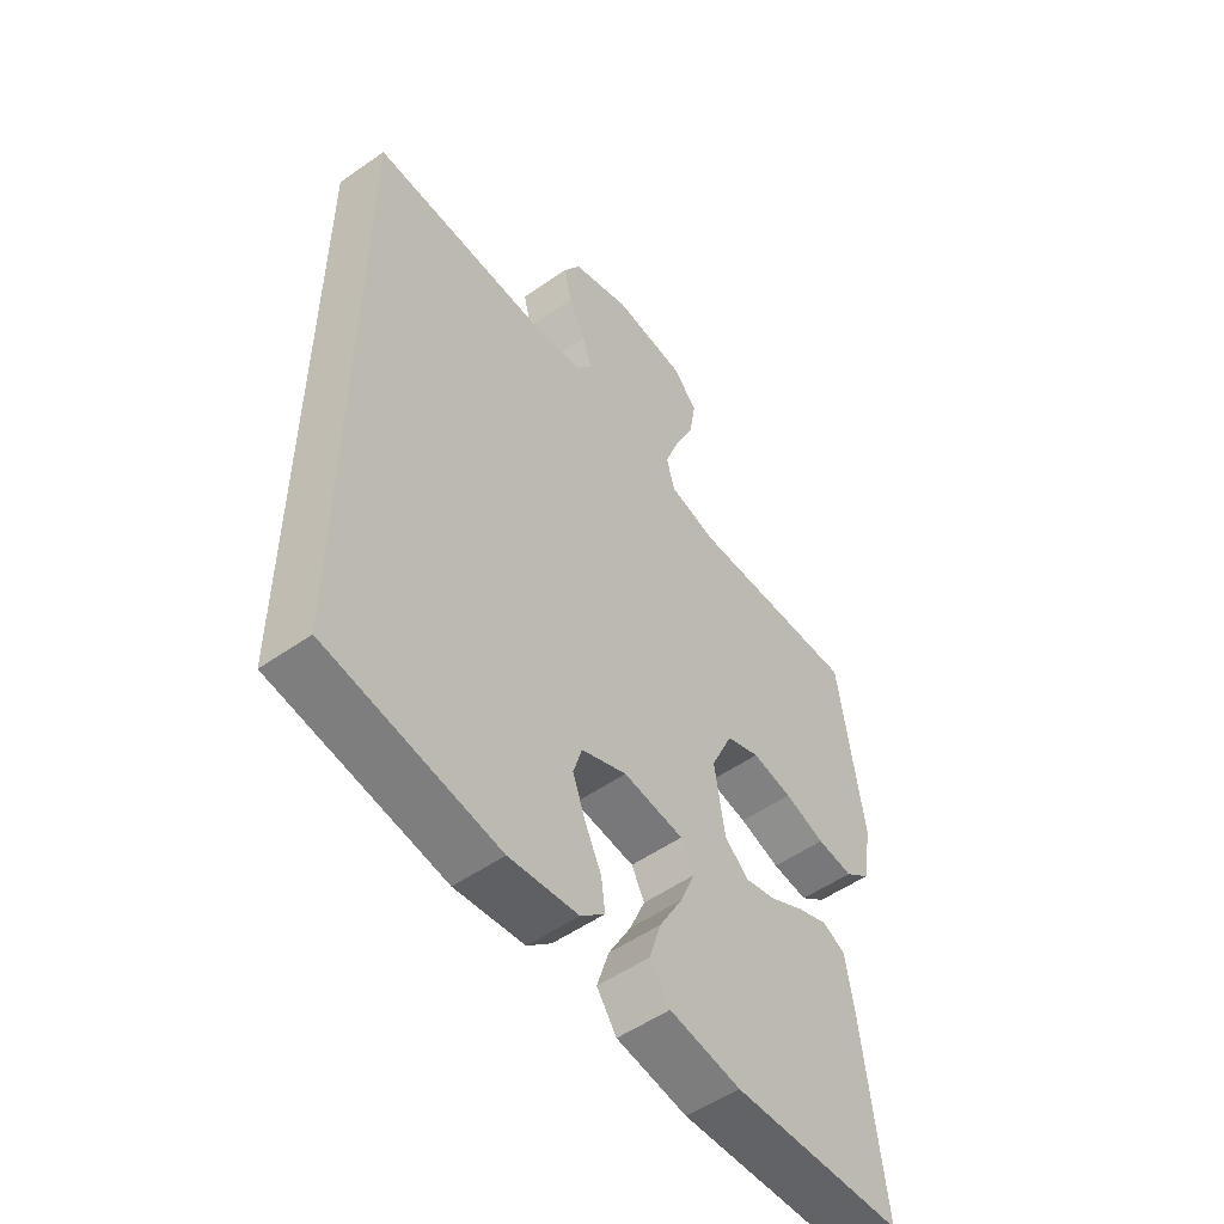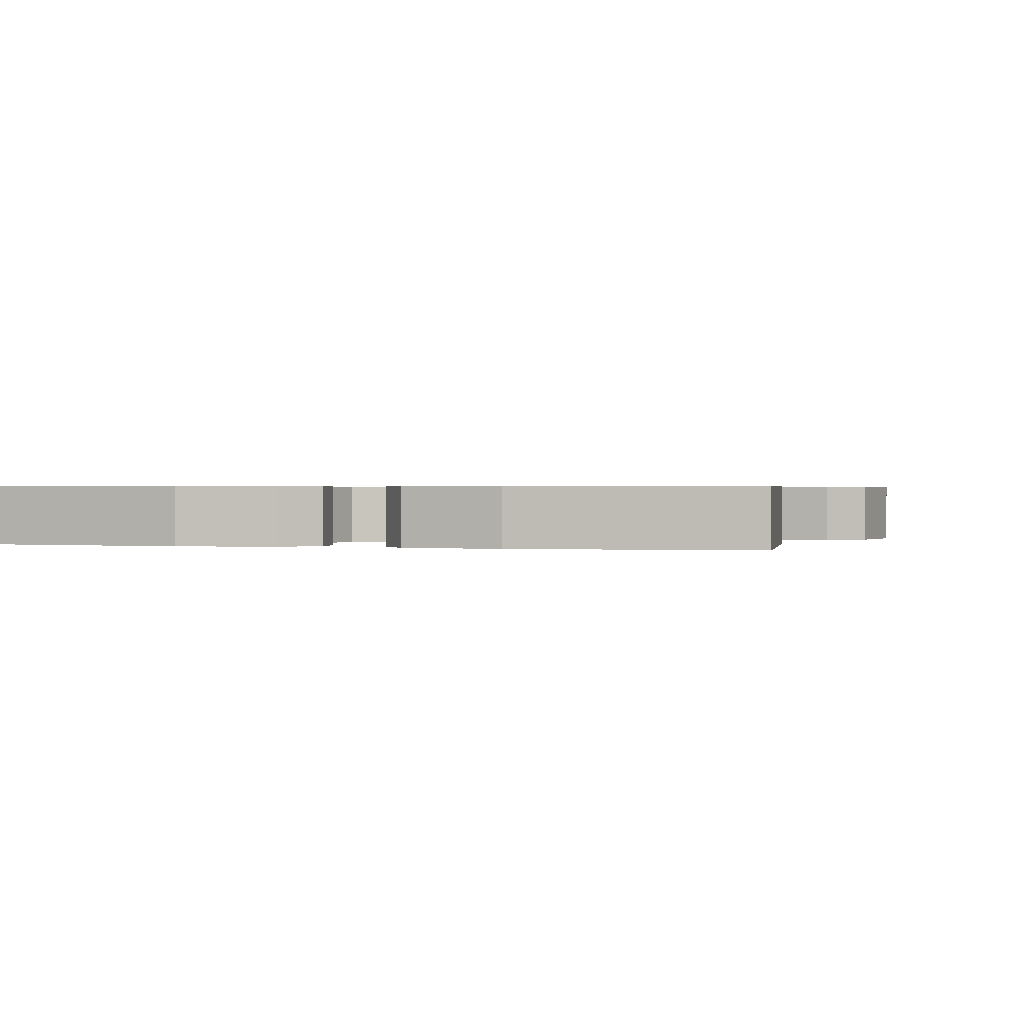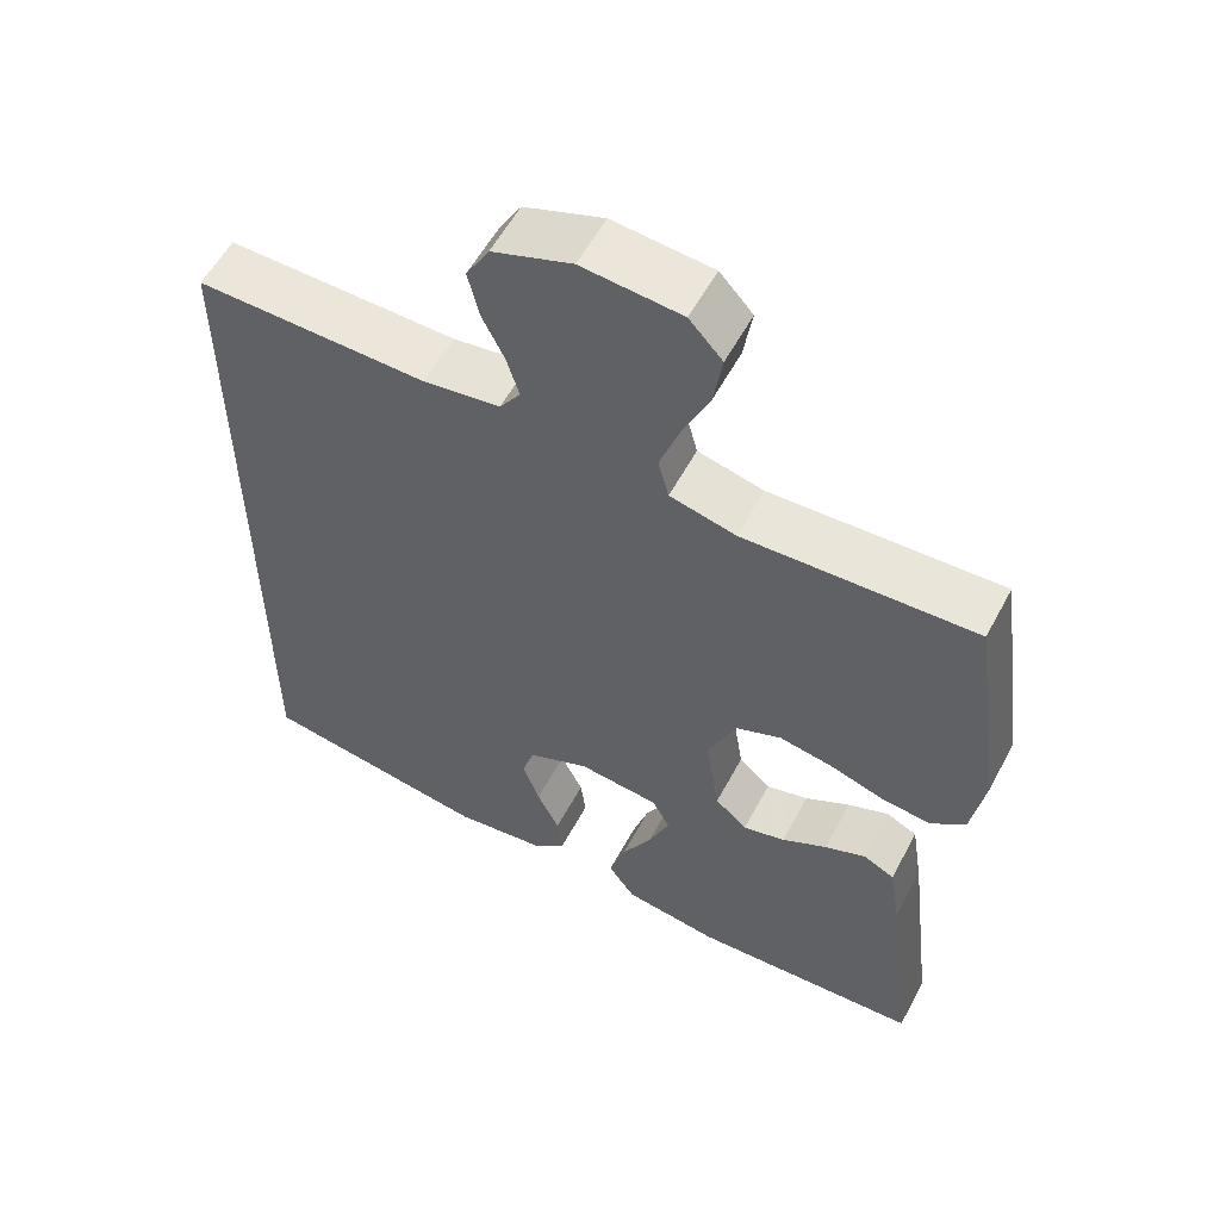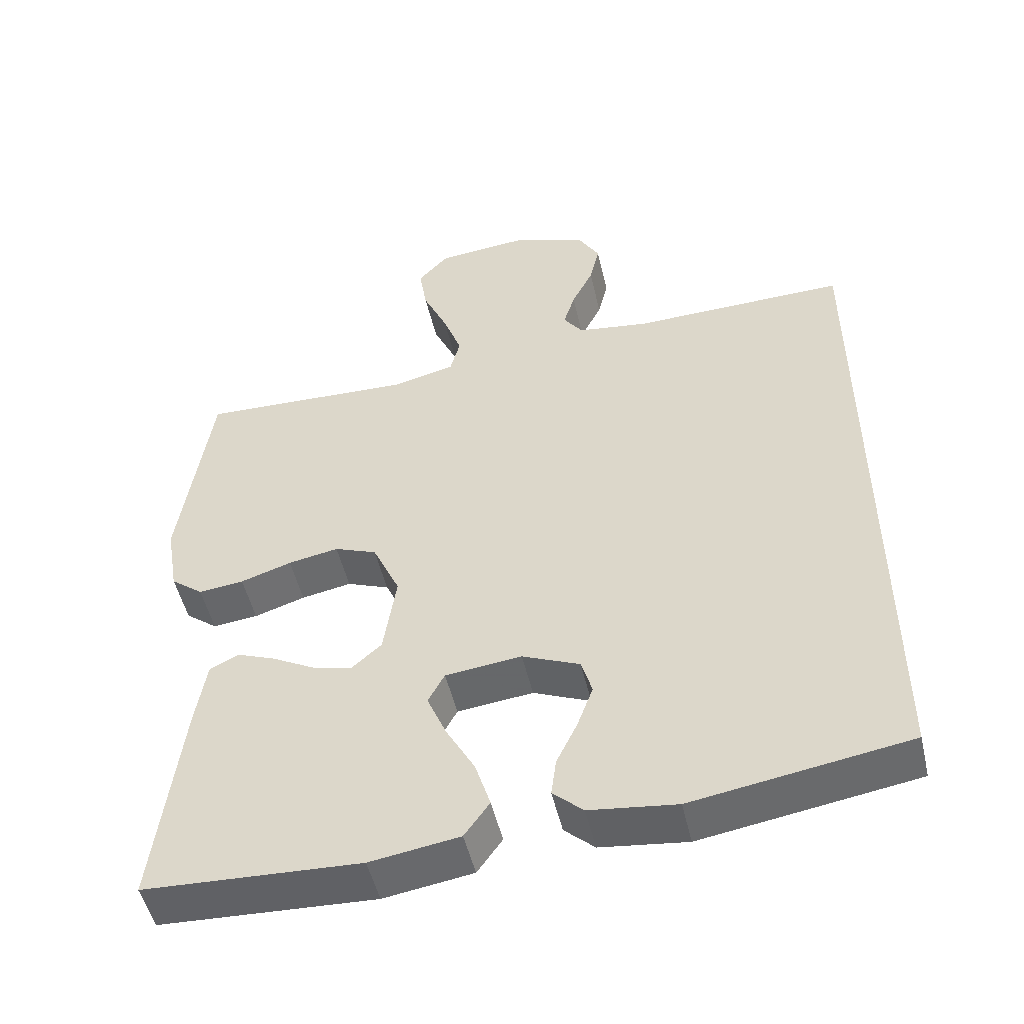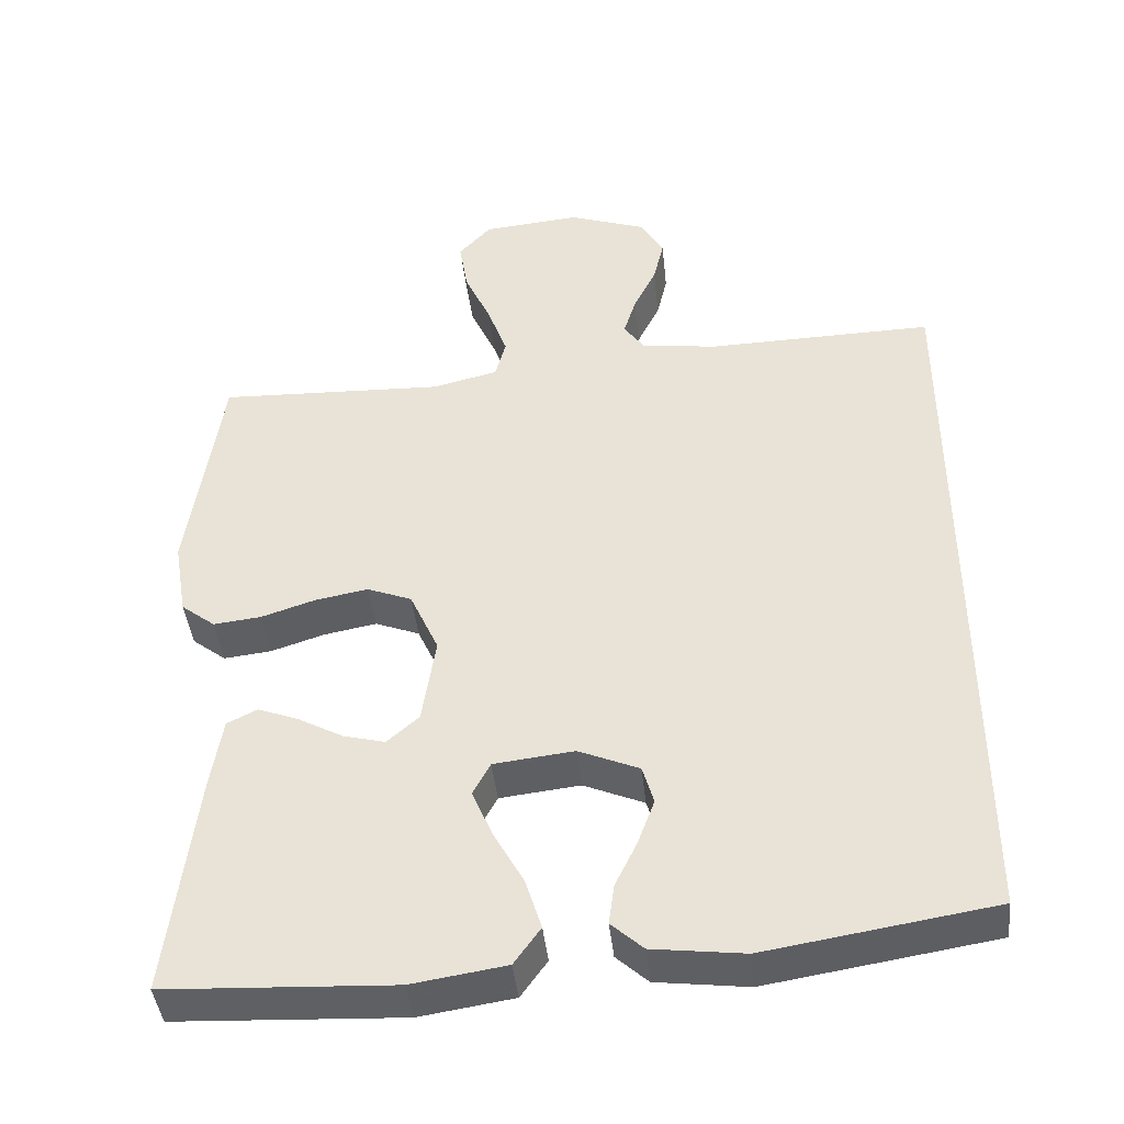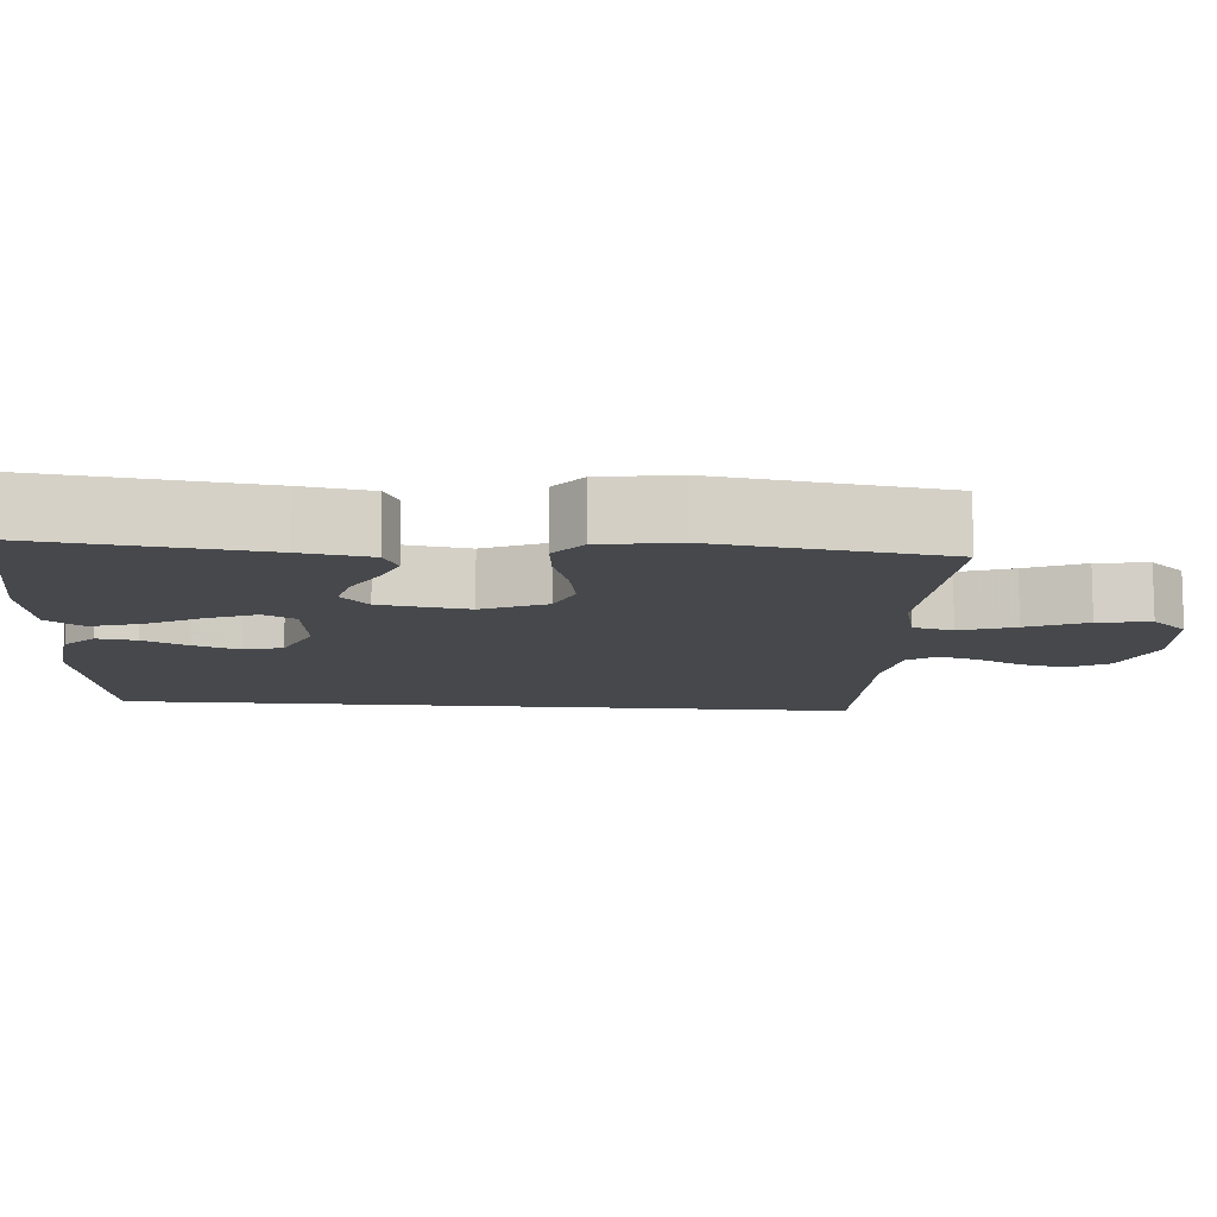
<metadata>
{"format":"obj","ext":"obj","renderer":"f3d","projection":"perspective","resolution":1024,"background":"white","views":[{"elev":-52.9,"azim":126.9,"up":"+Z"},{"elev":0.5,"azim":-164.3,"up":"+Y"},{"elev":56.8,"azim":-152.1,"up":"+Z"},{"elev":-50.4,"azim":13.0,"up":"+Z"},{"elev":-42.6,"azim":6.0,"up":"+Z"},{"elev":-11.2,"azim":-94.8,"up":"+Y"}]}
</metadata>
<code>
v -0.5 0.07 -0.5
v -0.463 0.07 -0.2
v -0.448 0.07 -0.107
v -0.408 0.07 -0.087
v -0.354 0.07 -0.108
v -0.295 0.07 -0.14
v -0.24 0.07 -0.154
v -0.198 0.07 -0.117
v -0.18 0.07 0
v -0.218 0.07 0.084
v -0.277 0.07 0.107
v -0.347 0.07 0.094
v -0.418 0.07 0.071
v -0.481 0.07 0.064
v -0.526 0.07 0.099
v -0.543 0.07 0.2
v -0.5 0.07 0.5
v -0.2 0.07 0.489
v -0.114 0.07 0.51
v -0.1 0.07 0.563
v -0.126 0.07 0.635
v -0.161 0.07 0.713
v -0.172 0.07 0.782
v -0.129 0.07 0.829
v 0 0.07 0.841
v 0.103 0.07 0.805
v 0.133 0.07 0.753
v 0.119 0.07 0.693
v 0.089 0.07 0.632
v 0.073 0.07 0.58
v 0.1 0.07 0.542
v 0.2 0.07 0.528
v 0.5 0.07 0.535
v 0.5 0.07 -0.451
v 0.2 0.07 -0.499
v 0.079 0.07 -0.484
v 0.037 0.07 -0.446
v 0.044 0.07 -0.393
v 0.073 0.07 -0.333
v 0.095 0.07 -0.273
v 0.08 0.07 -0.222
v 0 0.07 -0.188
v -0.106 0.07 -0.2
v -0.129 0.07 -0.243
v -0.102 0.07 -0.307
v -0.062 0.07 -0.379
v -0.041 0.07 -0.446
v -0.076 0.07 -0.495
v -0.2 0.07 -0.514
v -0.5 0 -0.5
v -0.463 0 -0.2
v -0.448 0 -0.107
v -0.408 0 -0.087
v -0.354 0 -0.108
v -0.295 0 -0.14
v -0.24 0 -0.154
v -0.198 0 -0.117
v -0.18 0 0
v -0.218 0 0.084
v -0.277 0 0.107
v -0.347 0 0.094
v -0.418 0 0.071
v -0.481 0 0.064
v -0.526 0 0.099
v -0.543 0 0.2
v -0.5 0 0.5
v -0.2 0 0.489
v -0.114 0 0.51
v -0.1 0 0.563
v -0.126 0 0.635
v -0.161 0 0.713
v -0.172 0 0.782
v -0.129 0 0.829
v 0 0 0.841
v 0.103 0 0.805
v 0.133 0 0.753
v 0.119 0 0.693
v 0.089 0 0.632
v 0.073 0 0.58
v 0.1 0 0.542
v 0.2 0 0.528
v 0.5 0 0.535
v 0.5 0 -0.451
v 0.2 0 -0.499
v 0.079 0 -0.484
v 0.037 0 -0.446
v 0.044 0 -0.393
v 0.073 0 -0.333
v 0.095 0 -0.273
v 0.08 0 -0.222
v 0 0 -0.188
v -0.106 0 -0.2
v -0.129 0 -0.243
v -0.102 0 -0.307
v -0.062 0 -0.379
v -0.041 0 -0.446
v -0.076 0 -0.495
v -0.2 0 -0.514
f 4 5 6
f 3 4 6
f 2 3 6
f 1 2 6
f 49 1 6
f 48 49 6
f 47 48 6
f 46 47 6
f 45 46 6
f 44 45 6 7
f 43 44 7 8
f 42 43 8 9
f 41 42 9 10
f 37 38 39
f 36 37 39
f 35 36 39
f 34 35 39
f 33 34 39
f 33 39 40
f 32 33 40 41
f 27 28 29
f 26 27 29
f 25 26 29
f 24 25 29
f 23 24 29
f 22 23 29
f 21 22 29
f 20 21 29 30
f 19 20 30 31
f 16 17 18
f 15 16 18
f 14 15 18
f 13 14 18
f 12 13 18
f 19 31 32
f 18 19 32
f 12 18 32
f 11 12 32
f 32 41 10
f 10 11 32
f 55 54 53
f 55 53 52
f 55 52 51
f 55 51 50
f 55 50 98
f 55 98 97
f 55 97 96
f 55 96 95
f 55 95 94
f 56 55 94 93
f 57 56 93 92
f 58 57 92 91
f 59 58 91 90
f 88 87 86
f 88 86 85
f 88 85 84
f 88 84 83
f 88 83 82
f 89 88 82
f 90 89 82 81
f 78 77 76
f 78 76 75
f 78 75 74
f 78 74 73
f 78 73 72
f 78 72 71
f 78 71 70
f 79 78 70 69
f 80 79 69 68
f 67 66 65
f 67 65 64
f 67 64 63
f 67 63 62
f 67 62 61
f 81 80 68
f 81 68 67
f 81 67 61
f 81 61 60
f 59 90 81
f 81 60 59
f 1 50 51 2
f 2 51 52 3
f 3 52 53 4
f 4 53 54 5
f 5 54 55 6
f 6 55 56 7
f 7 56 57 8
f 8 57 58 9
f 9 58 59 10
f 10 59 60 11
f 11 60 61 12
f 12 61 62 13
f 13 62 63 14
f 14 63 64 15
f 15 64 65 16
f 16 65 66 17
f 17 66 67 18
f 18 67 68 19
f 19 68 69 20
f 20 69 70 21
f 21 70 71 22
f 22 71 72 23
f 23 72 73 24
f 24 73 74 25
f 25 74 75 26
f 26 75 76 27
f 27 76 77 28
f 28 77 78 29
f 29 78 79 30
f 30 79 80 31
f 31 80 81 32
f 32 81 82 33
f 33 82 83 34
f 34 83 84 35
f 35 84 85 36
f 36 85 86 37
f 37 86 87 38
f 38 87 88 39
f 39 88 89 40
f 40 89 90 41
f 41 90 91 42
f 42 91 92 43
f 43 92 93 44
f 44 93 94 45
f 45 94 95 46
f 46 95 96 47
f 47 96 97 48
f 48 97 98 49
f 49 98 50 1

</code>
